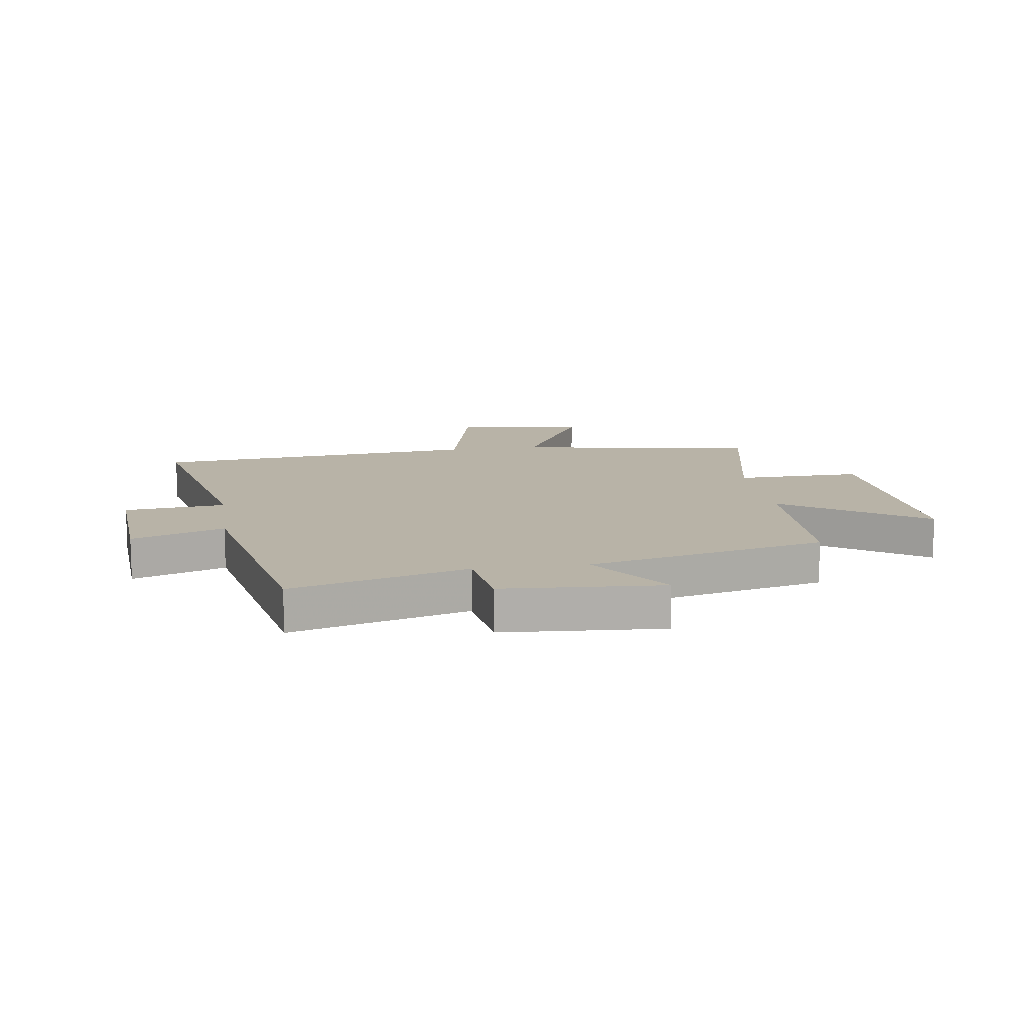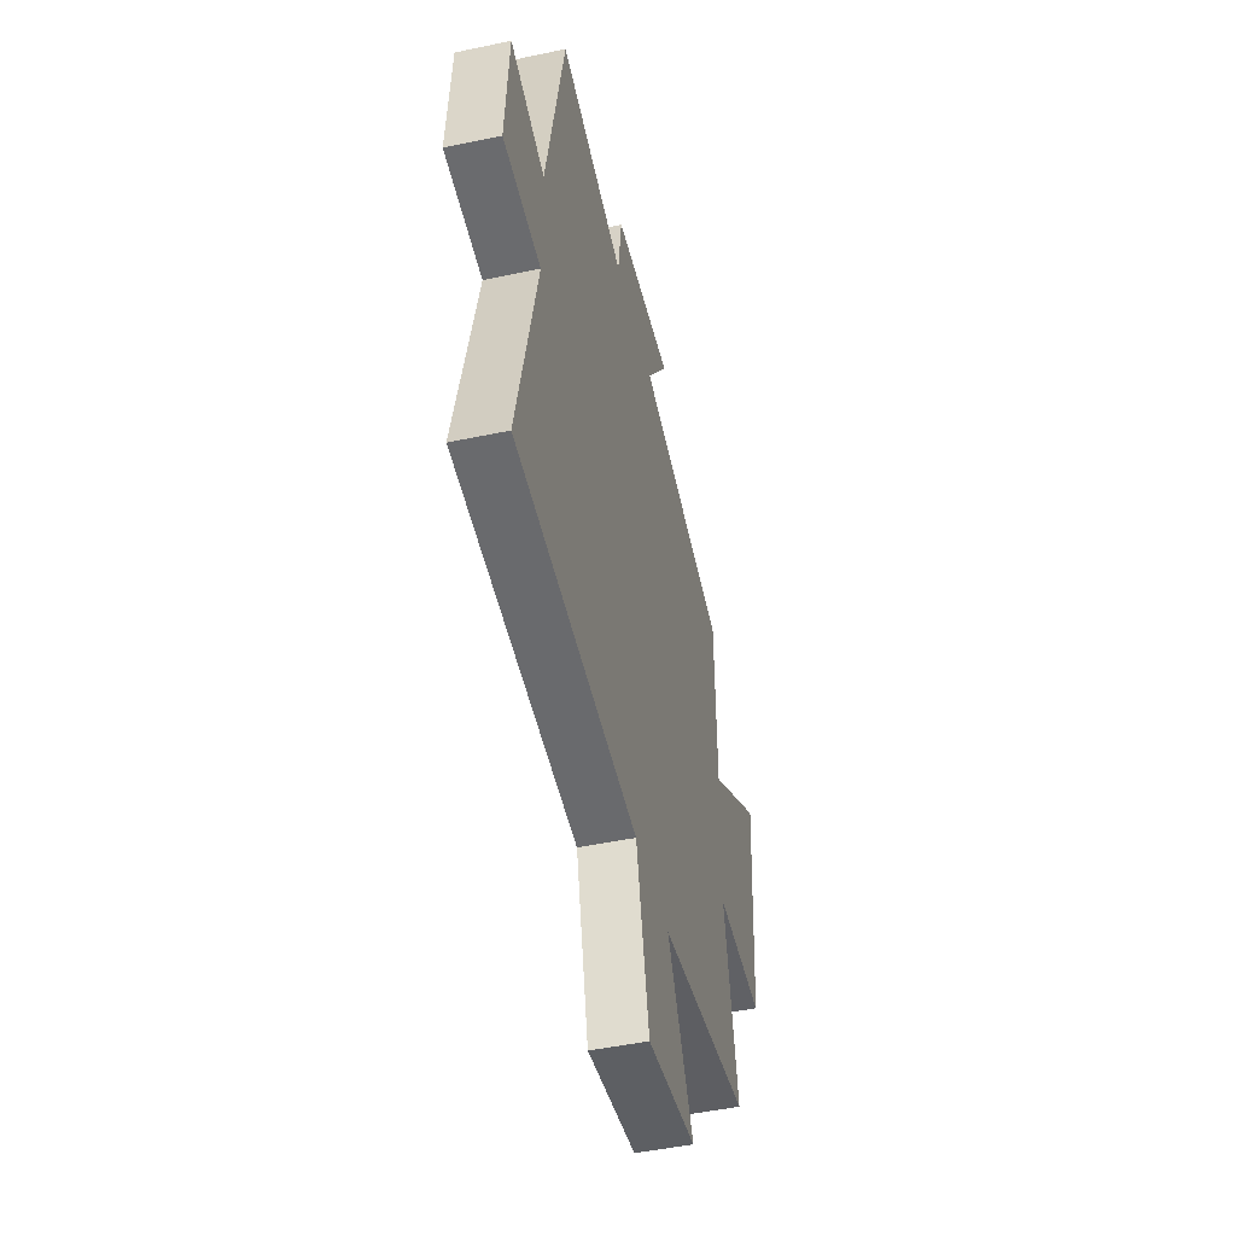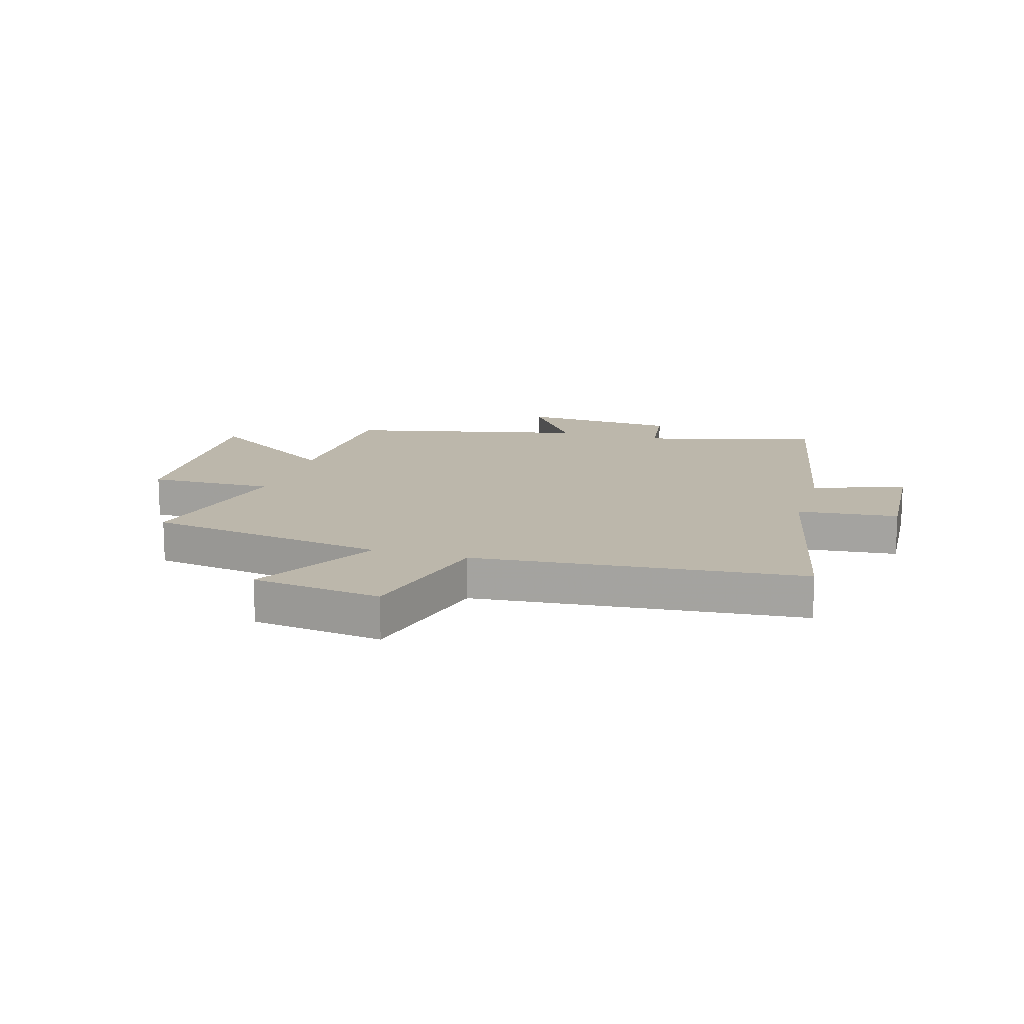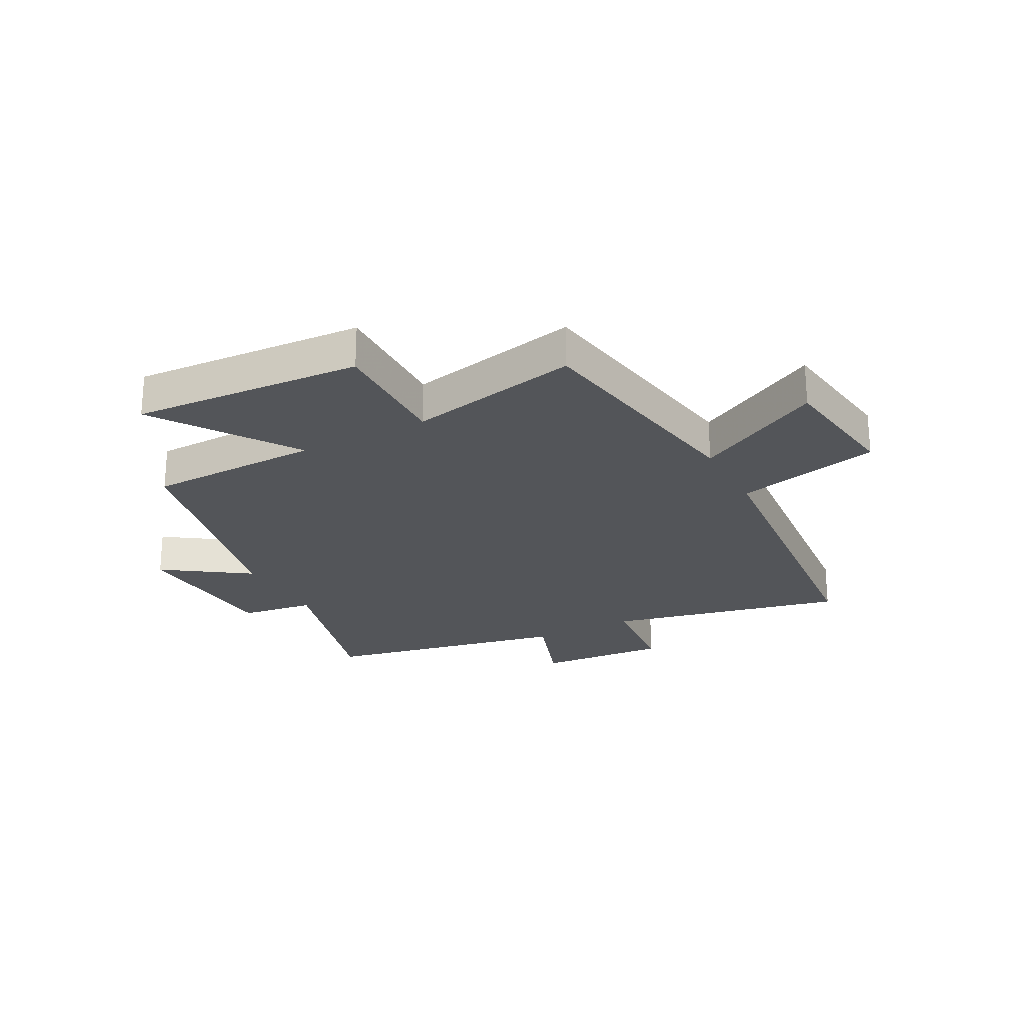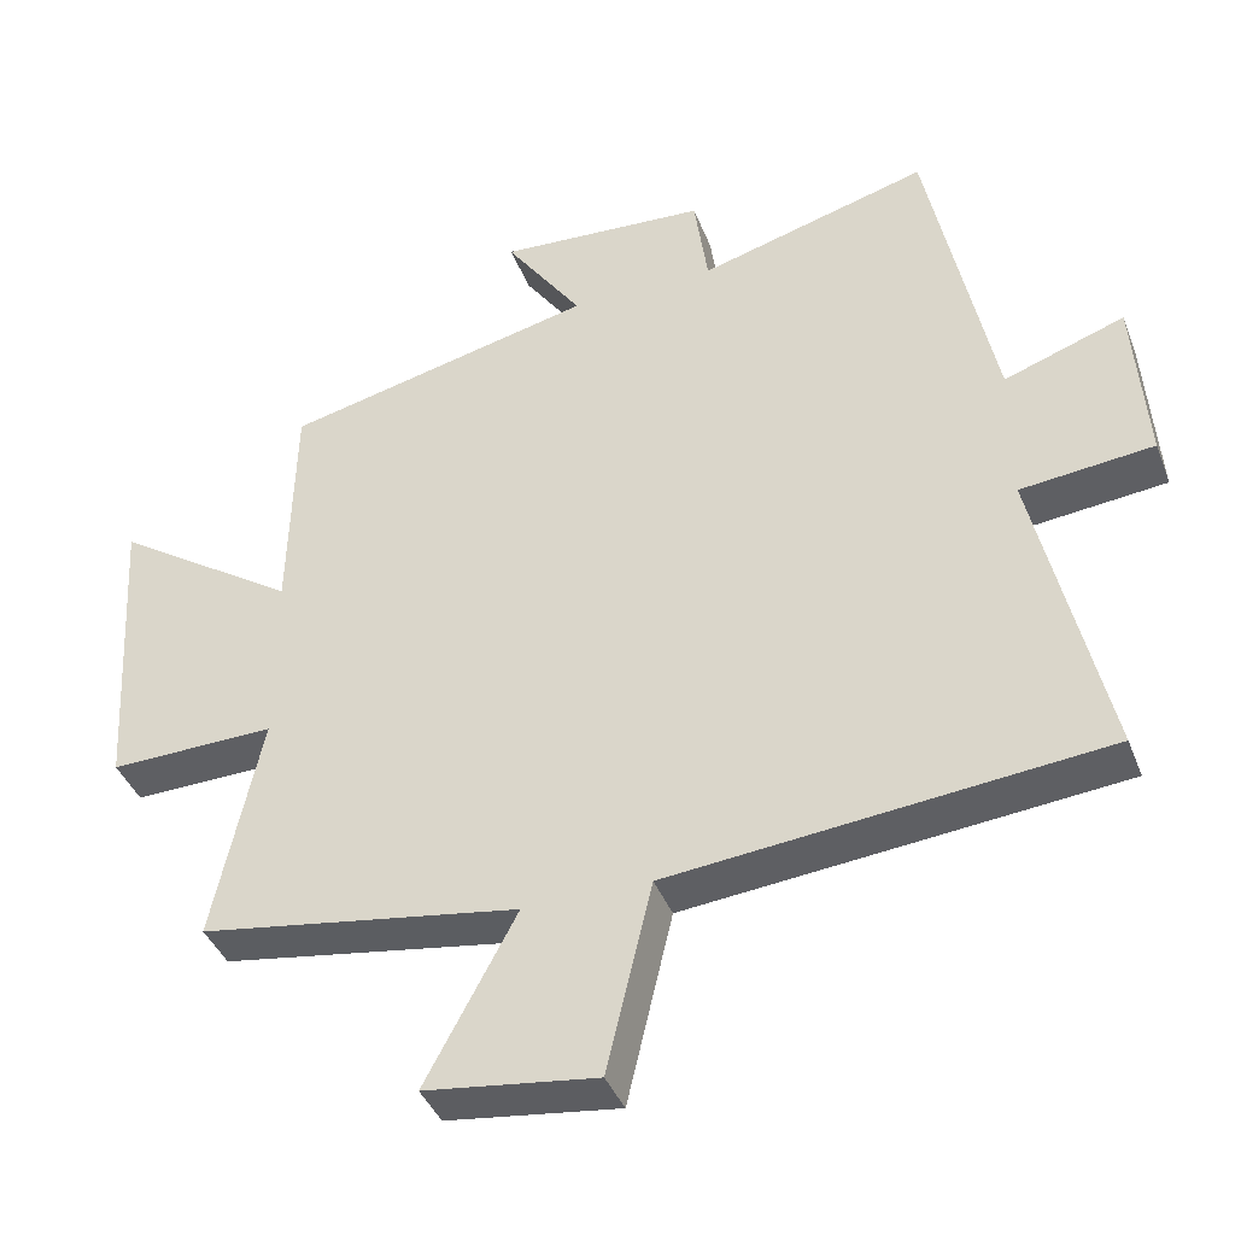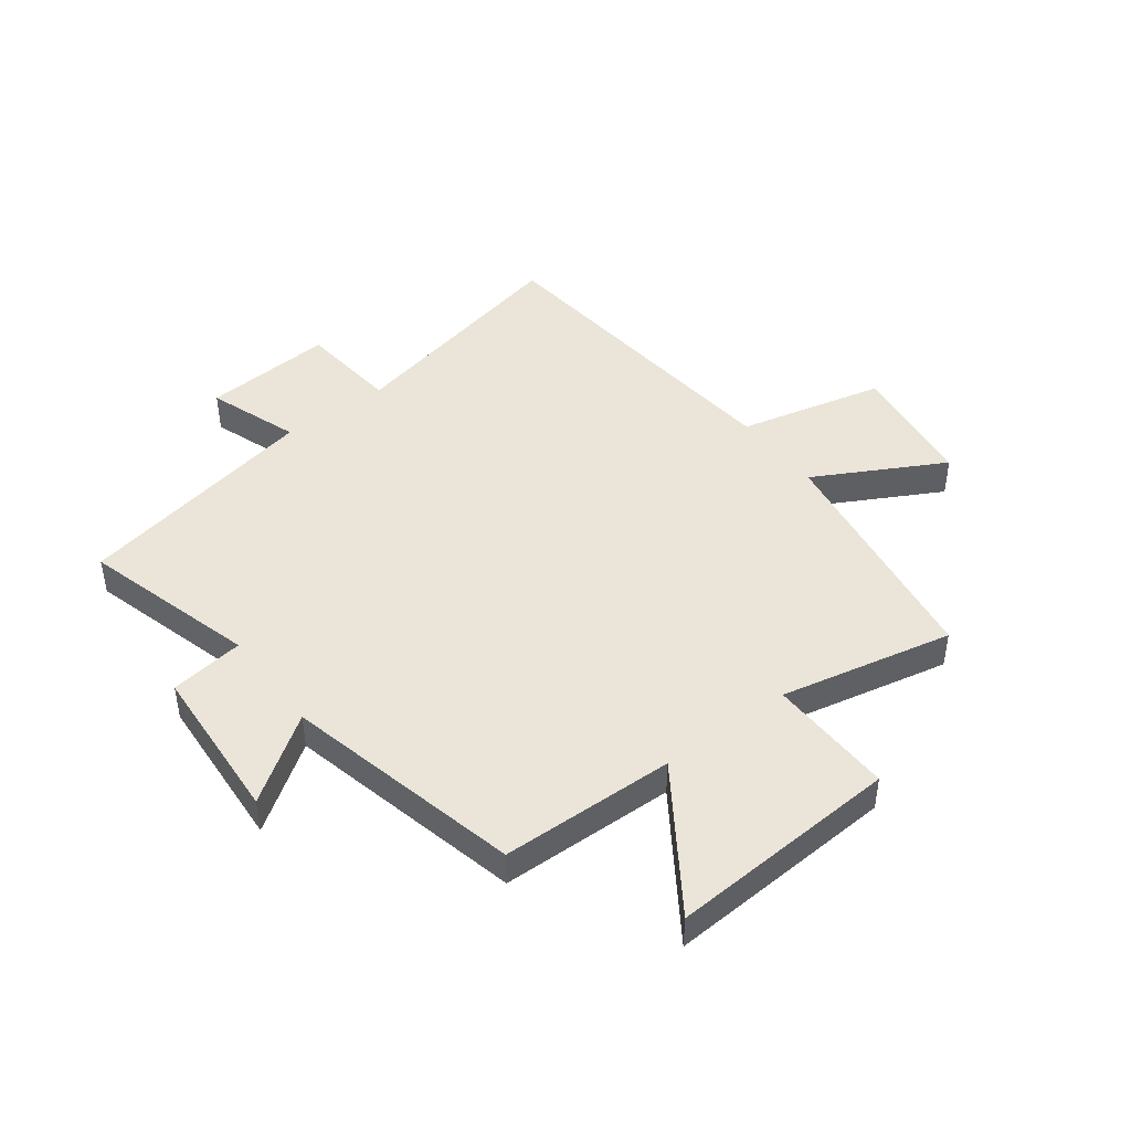
<metadata>
{"format":"obj","ext":"obj","renderer":"f3d","projection":"perspective","resolution":1024,"background":"white","views":[{"elev":12.7,"azim":-8.2,"up":"+Y"},{"elev":-47.9,"azim":-76.6,"up":"+Z"},{"elev":14.3,"azim":-163.2,"up":"+Y"},{"elev":-24.0,"azim":118.1,"up":"+Y"},{"elev":-40.3,"azim":-159.9,"up":"+Z"},{"elev":45.1,"azim":53.0,"up":"+Y"}]}
</metadata>
<code>
v 0.493 0.07 0.404
v 0.5 0.07 0.101
v 0.743 0.07 0.264
v 0.719 0.07 -0.138
v 0.5 0.07 -0.133
v 0.564 0.07 -0.433
v 0.143 0.07 -0.5
v 0.263 0.07 -0.723
v 0.037 0.07 -0.753
v -0.023 0.07 -0.5
v -0.592 0.07 -0.445
v -0.5 0.07 -0.032
v -0.675 0.07 -0.014
v -0.659 0.07 0.214
v -0.5 0.07 0.158
v -0.414 0.07 0.585
v -0.111 0.07 0.5
v -0.093 0.07 0.629
v 0.183 0.07 0.647
v 0.081 0.07 0.5
v 0.493 0 0.404
v 0.5 0 0.101
v 0.743 0 0.264
v 0.719 0 -0.138
v 0.5 0 -0.133
v 0.564 0 -0.433
v 0.143 0 -0.5
v 0.263 0 -0.723
v 0.037 0 -0.753
v -0.023 0 -0.5
v -0.592 0 -0.445
v -0.5 0 -0.032
v -0.675 0 -0.014
v -0.659 0 0.214
v -0.5 0 0.158
v -0.414 0 0.585
v -0.111 0 0.5
v -0.093 0 0.629
v 0.183 0 0.647
v 0.081 0 0.5
f 17 18 19 20
f 17 20 1 2
f 15 16 17 2
f 12 13 14 15
f 12 15 2
f 10 11 12 2
f 7 8 9 10
f 5 6 7 10
f 5 10 2 3
f 3 4 5
f 40 39 38 37
f 22 21 40 37
f 22 37 36 35
f 35 34 33 32
f 22 35 32
f 22 32 31 30
f 30 29 28 27
f 30 27 26 25
f 23 22 30 25
f 25 24 23
f 1 21 22 2
f 2 22 23 3
f 3 23 24 4
f 4 24 25 5
f 5 25 26 6
f 6 26 27 7
f 7 27 28 8
f 8 28 29 9
f 9 29 30 10
f 10 30 31 11
f 11 31 32 12
f 12 32 33 13
f 13 33 34 14
f 14 34 35 15
f 15 35 36 16
f 16 36 37 17
f 17 37 38 18
f 18 38 39 19
f 19 39 40 20
f 20 40 21 1

</code>
